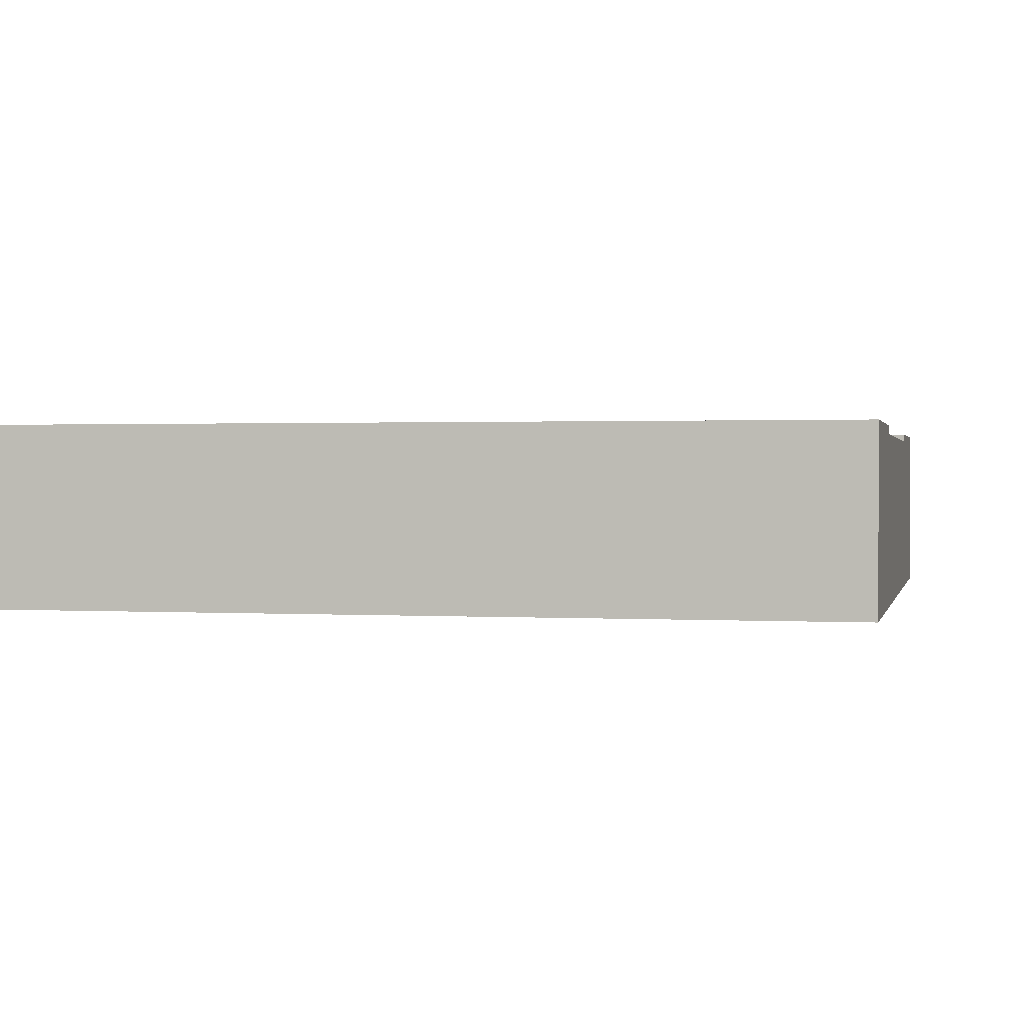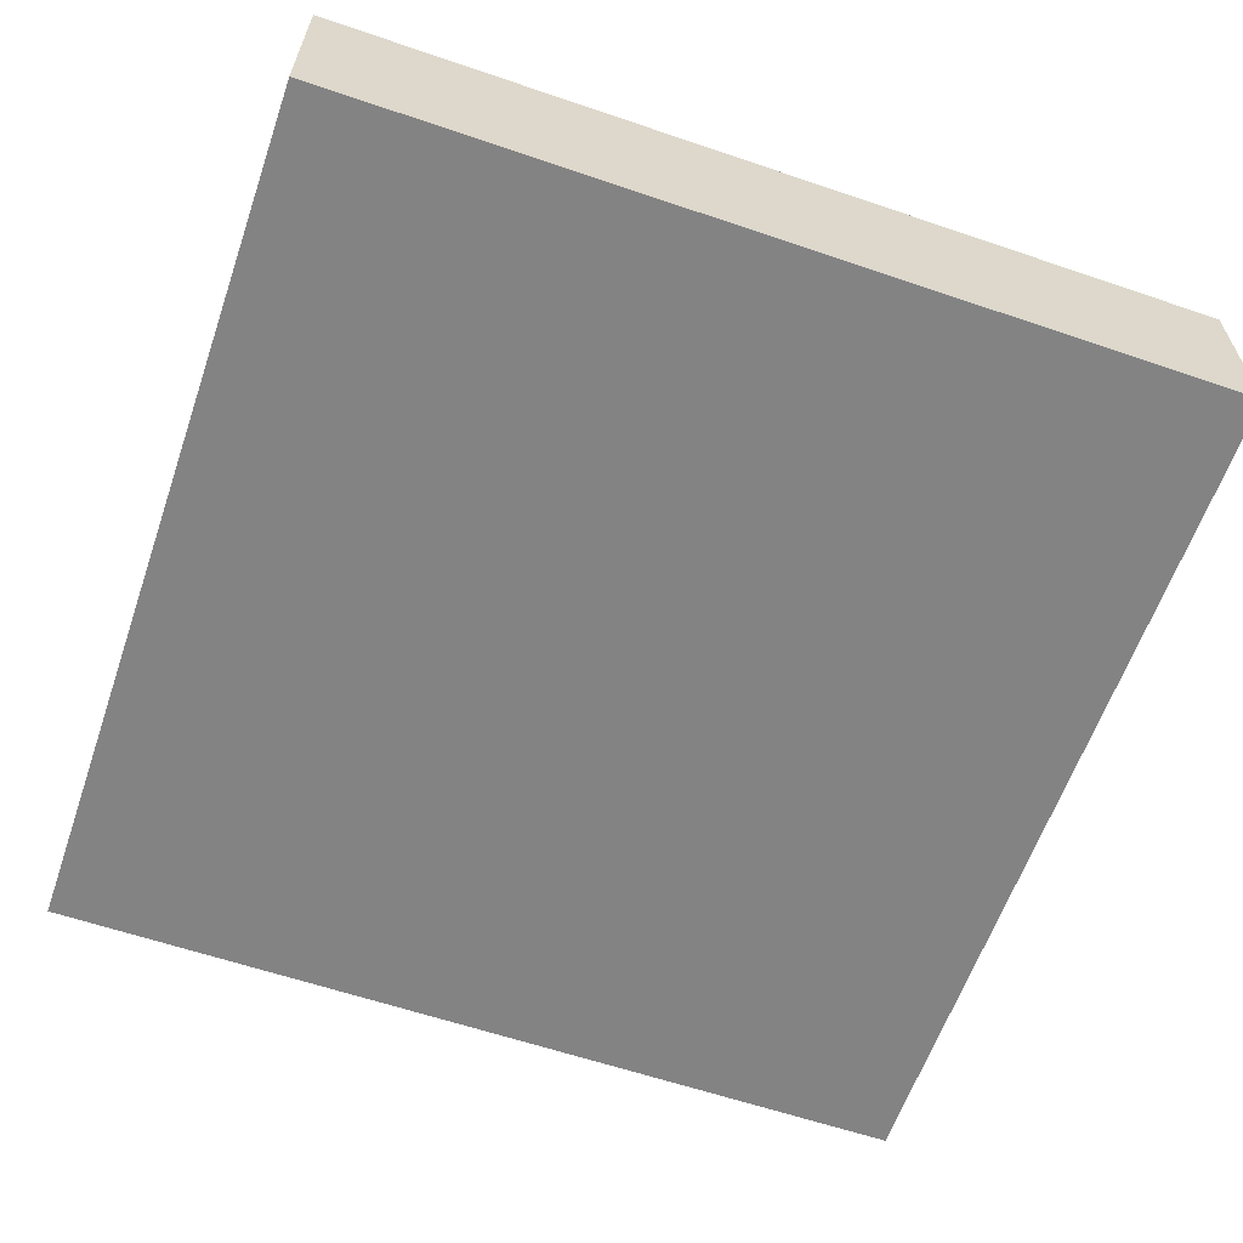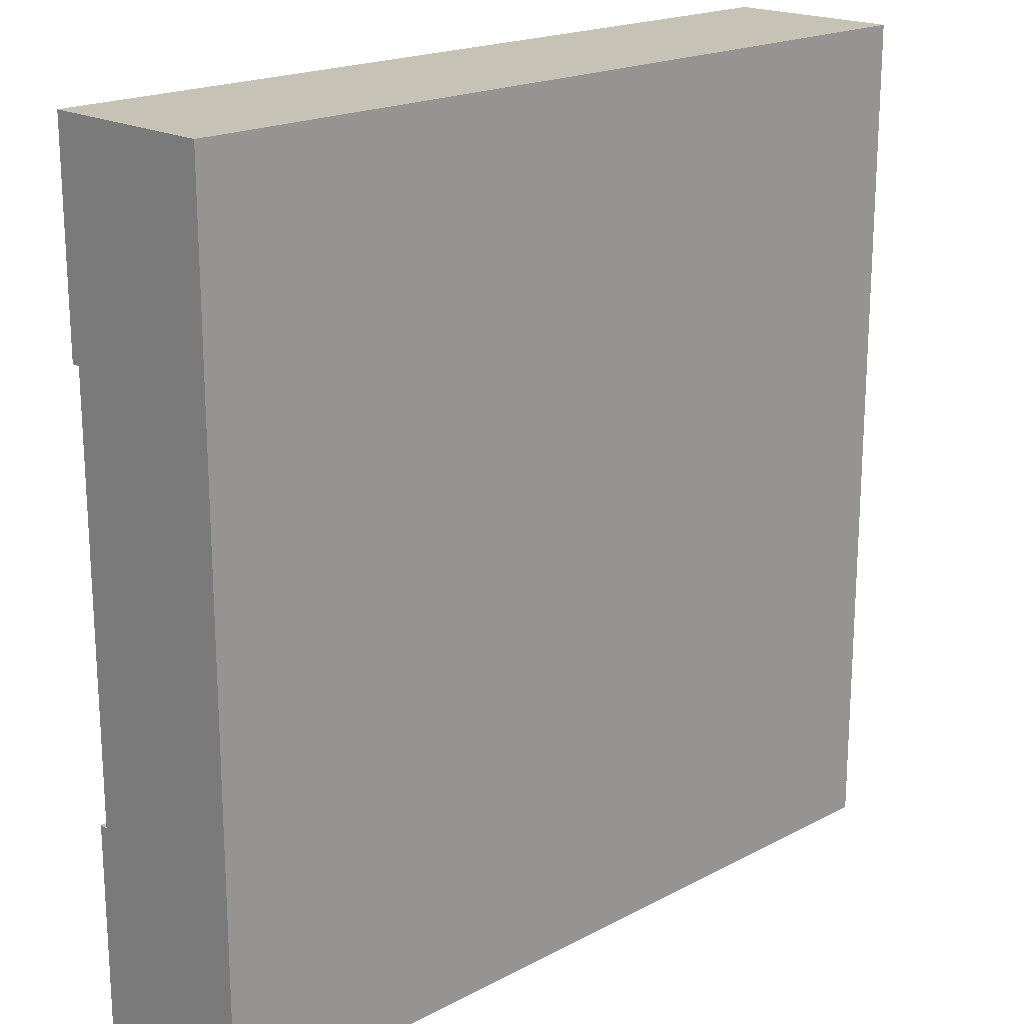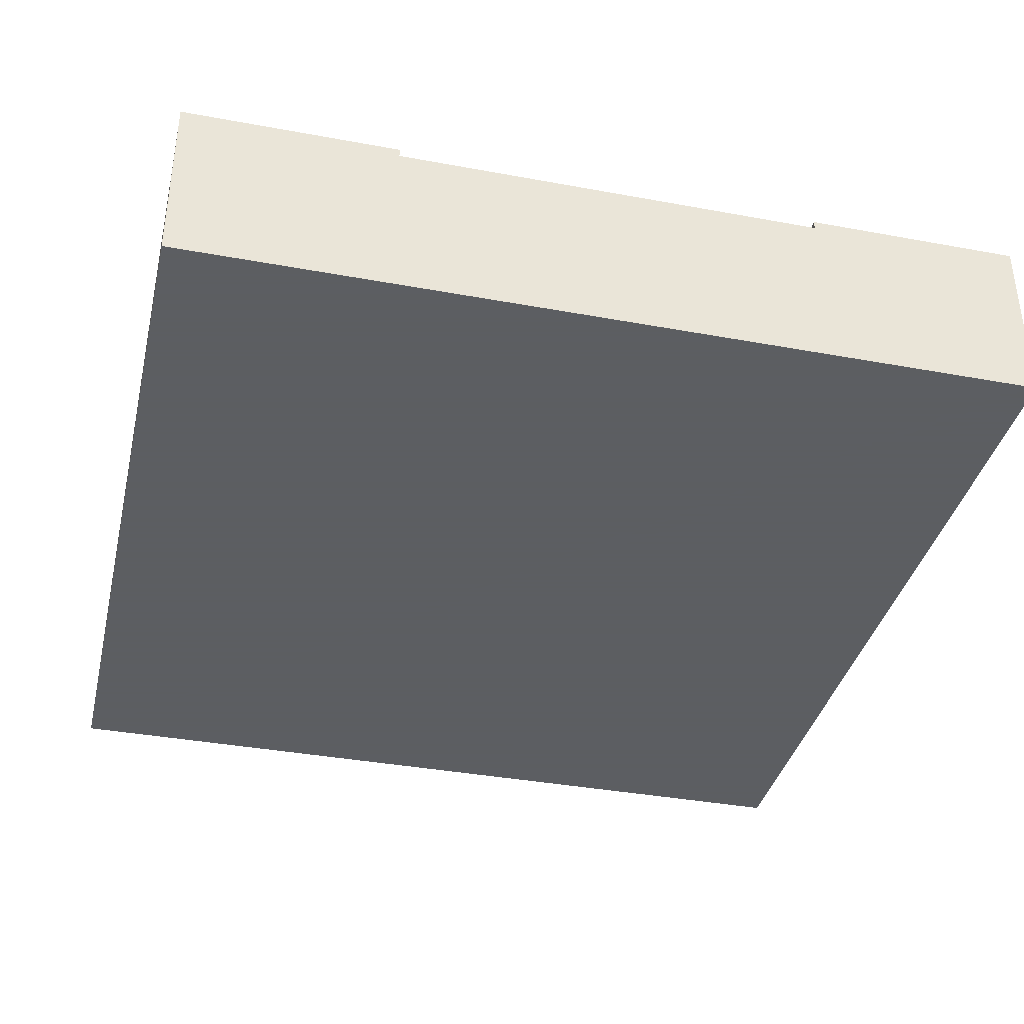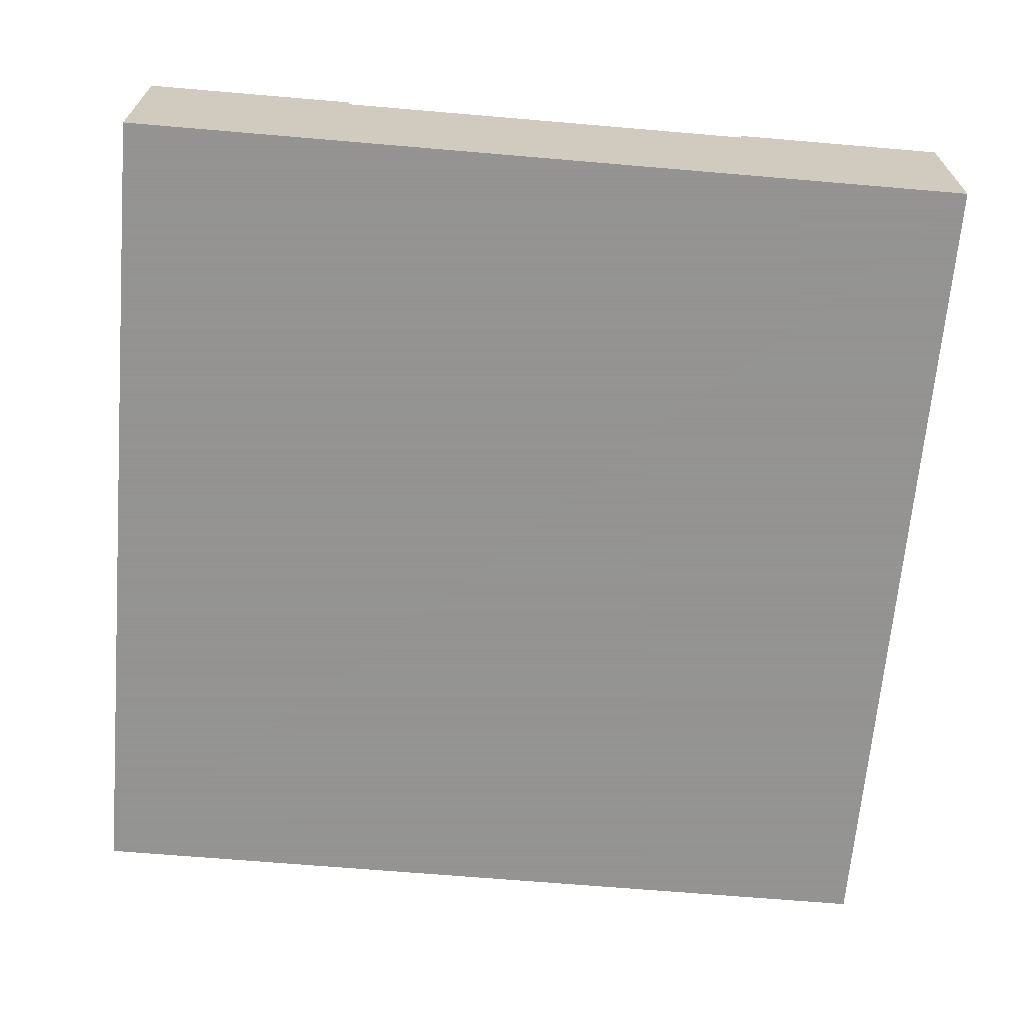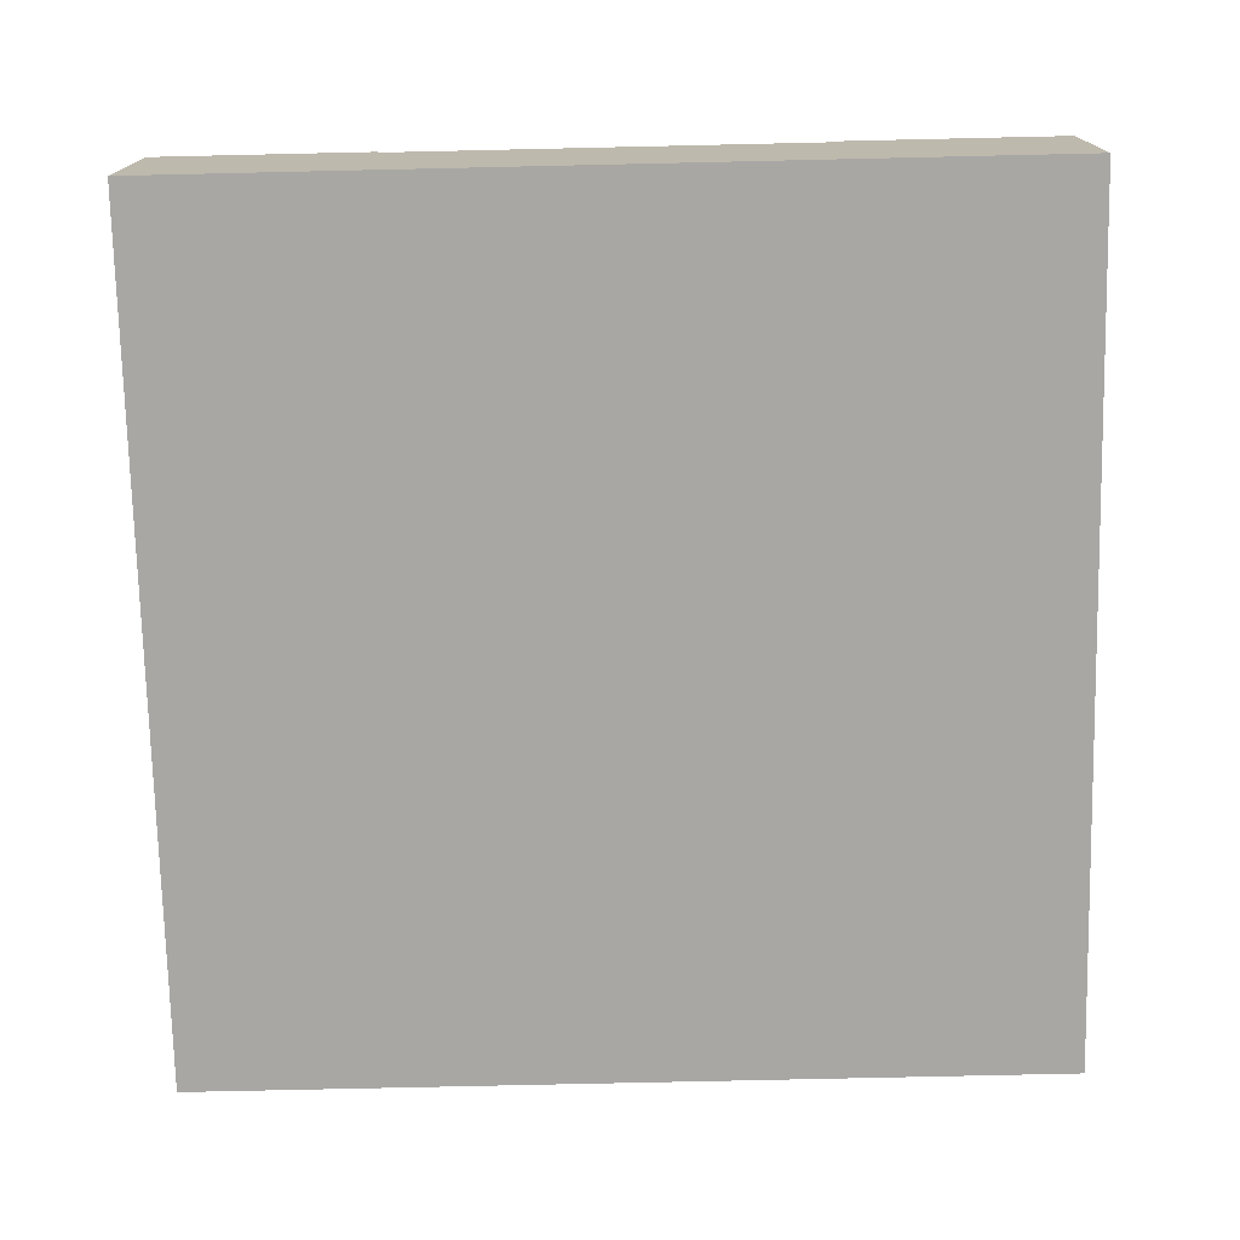
<metadata>
{"format":"obj","ext":"obj","renderer":"f3d","projection":"perspective","resolution":1024,"background":"white","views":[{"elev":0.9,"azim":-167.4,"up":"+Y"},{"elev":-61.2,"azim":-19.1,"up":"+Y"},{"elev":19.3,"azim":-44.6,"up":"+Z"},{"elev":-37.4,"azim":-103.3,"up":"+Y"},{"elev":-66.9,"azim":85.1,"up":"+Y"},{"elev":-74.6,"azim":91.3,"up":"+Y"}]}
</metadata>
<code>
v 0 0.21 1
v 0 0 1
v 1 0 1
v 1 0.21 1
v 0 0 0
v 0 0.21 0.75
v 0 0.2 0.75
v 0 0.1 0.75
v 0 0.1 0.25
v 0 0.2 0.25
v 0 0.21 0.25
v 0 0.21 0
v 1 0 0
v 1 0.21 0
v 1 0.2 0.25
v 1 0.1 0.25
v 1 0.1 0.75
v 1 0.2 0.75
v 1 0.21 0.75
v 1 0.21 0.25
v 0.625 0.2 0.75
v 0.625 0.2 0.6875
v 0.625 0.2 0.5625
v 0.625 0.2 0.5
v 0.625 0.2 0.375
v 0.625 0.2 0.3125
v 0.375 0.2 0.3125
v 0.375 0.2 0.4375
v 0.375 0.2 0.75
v 0.375 0.2 0.6875
v 0.625 0.2 0.625
v 0.375 0.2 0.625
v 0.375 0.2 0.5625
v 0.375 0.2 0.5
v 0.625 0.2 0.4375
v 0.375 0.2 0.375
g Mesh1 Group1 Model
f 2 4 1
f 2 3 4
f 5 2 9
f 5 9 10
f 5 10 12
f 1 6 7
f 1 7 8
f 8 9 2
f 1 8 2
f 10 11 12
f 13 2 5
f 13 3 2
f 13 12 14
f 13 5 12
f 3 19 4
f 13 14 16
f 13 16 17
f 17 19 3
f 13 17 3
f 20 16 14
f 17 15 18
f 17 16 15
f 15 21 18
f 15 22 21
f 15 23 22
f 15 24 23
f 15 25 24
f 15 26 25
f 15 27 26
f 10 27 15
f 27 10 7
f 9 7 10
f 9 8 7
f 7 28 27
f 28 7 29
f 6 29 7
f 19 18 21
f 19 21 29
f 19 29 6
f 22 29 21
f 22 30 29
f 31 30 22
f 30 31 32
f 23 32 31
f 23 33 32
f 31 22 23
f 24 33 23
f 33 24 34
f 35 34 24
f 35 28 34
f 25 35 24
f 36 35 25
f 36 28 35
f 28 36 27
f 26 36 25
f 26 27 36
f 28 33 34
f 28 30 33
f 28 29 30
f 33 30 32
f 1 19 6
f 1 4 19
f 10 20 11
f 10 15 20
f 11 14 12
f 11 20 14

</code>
